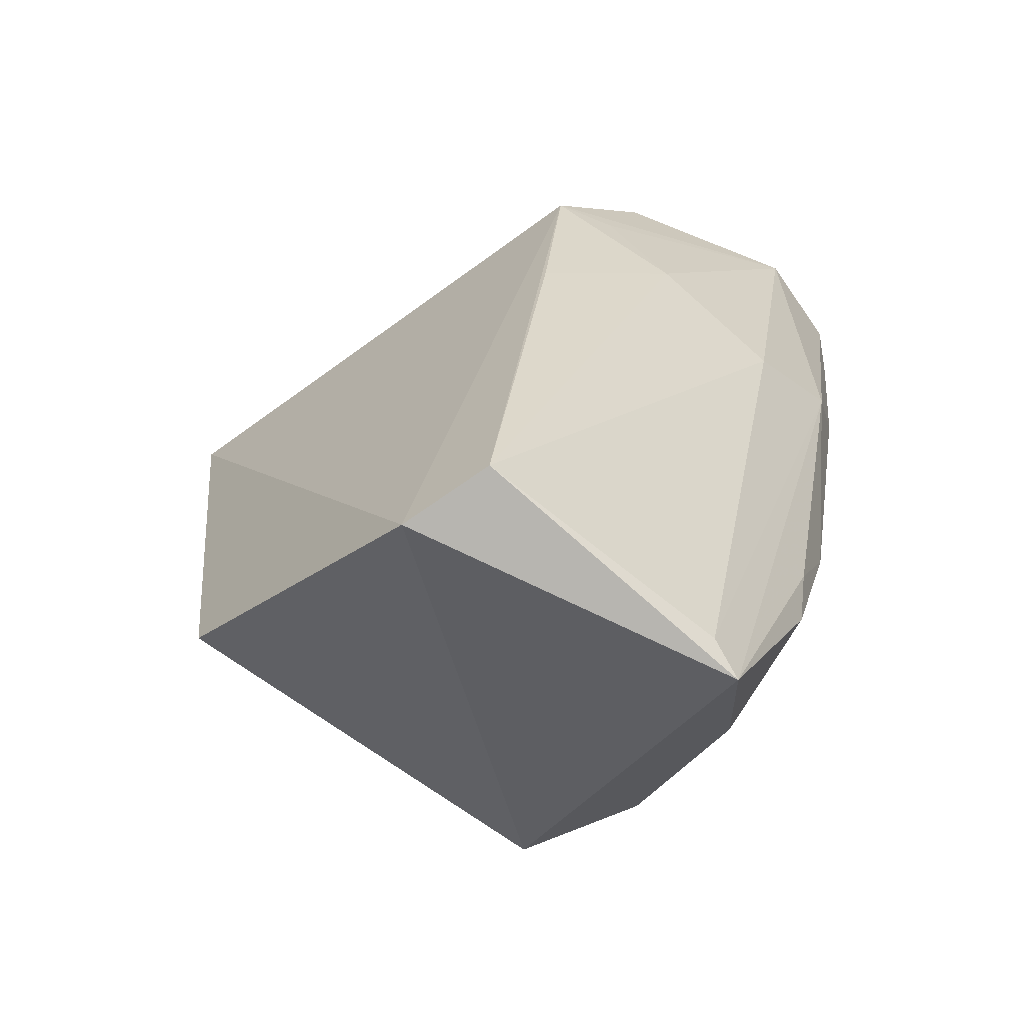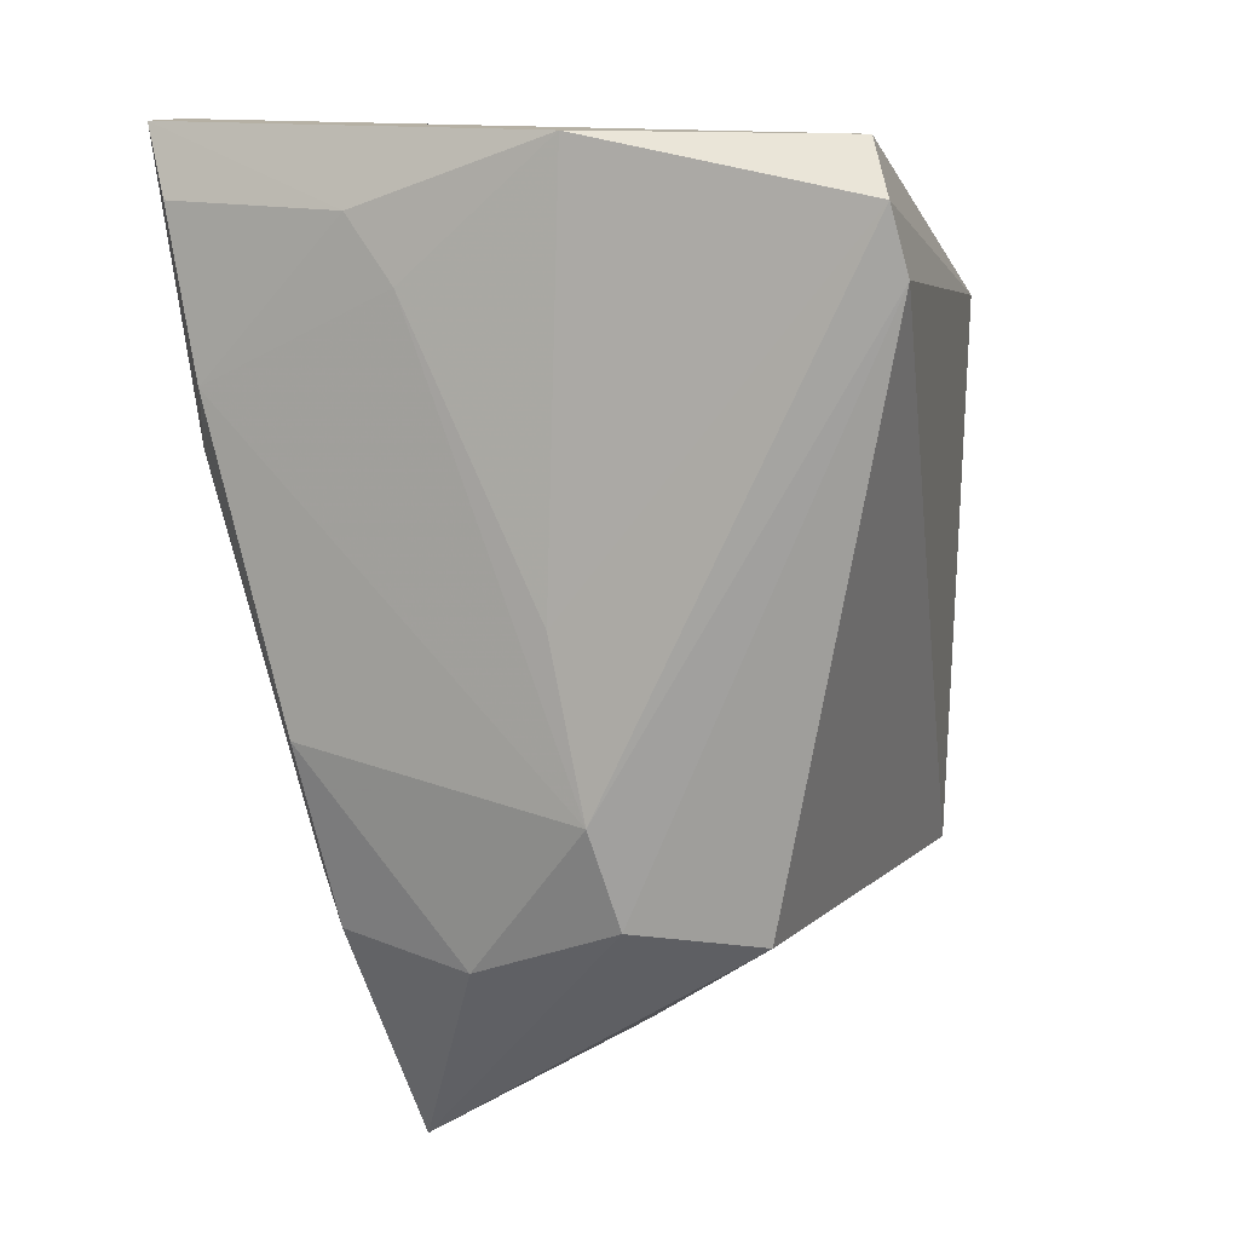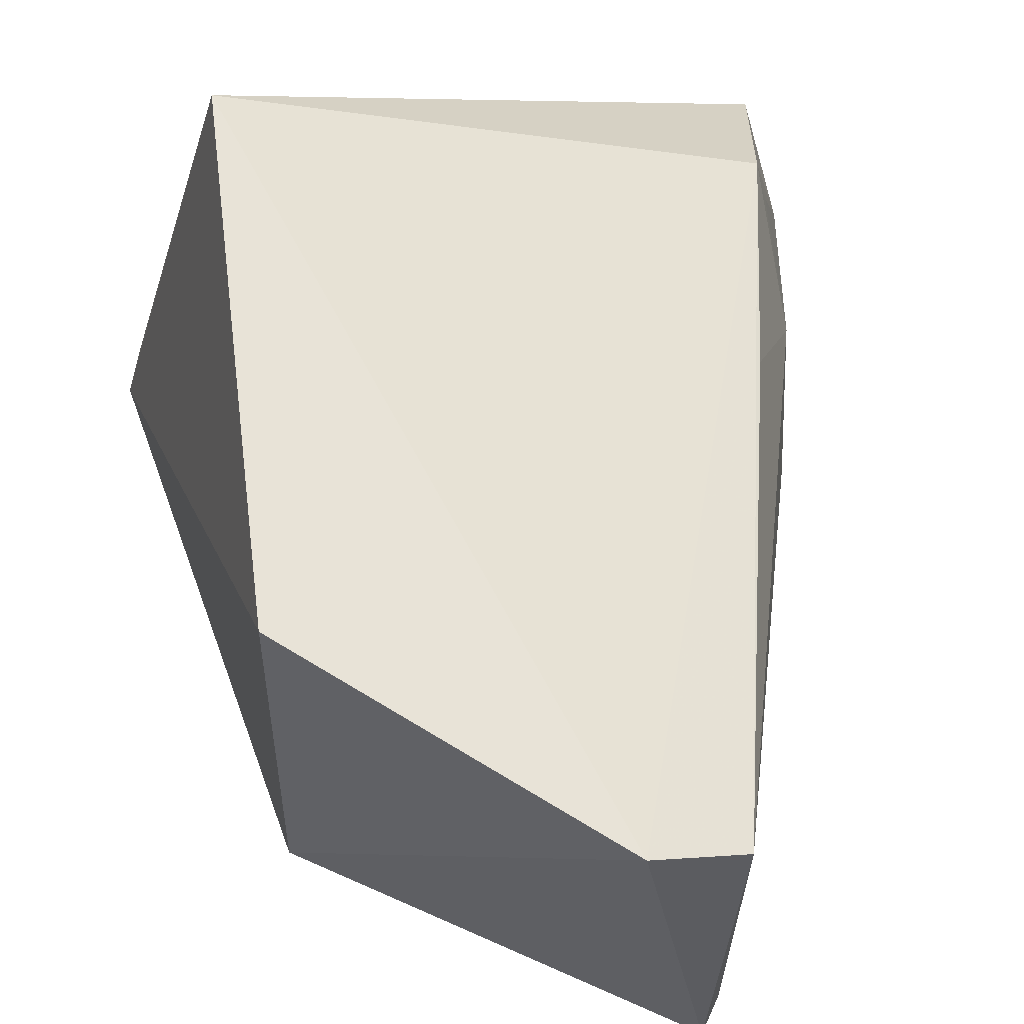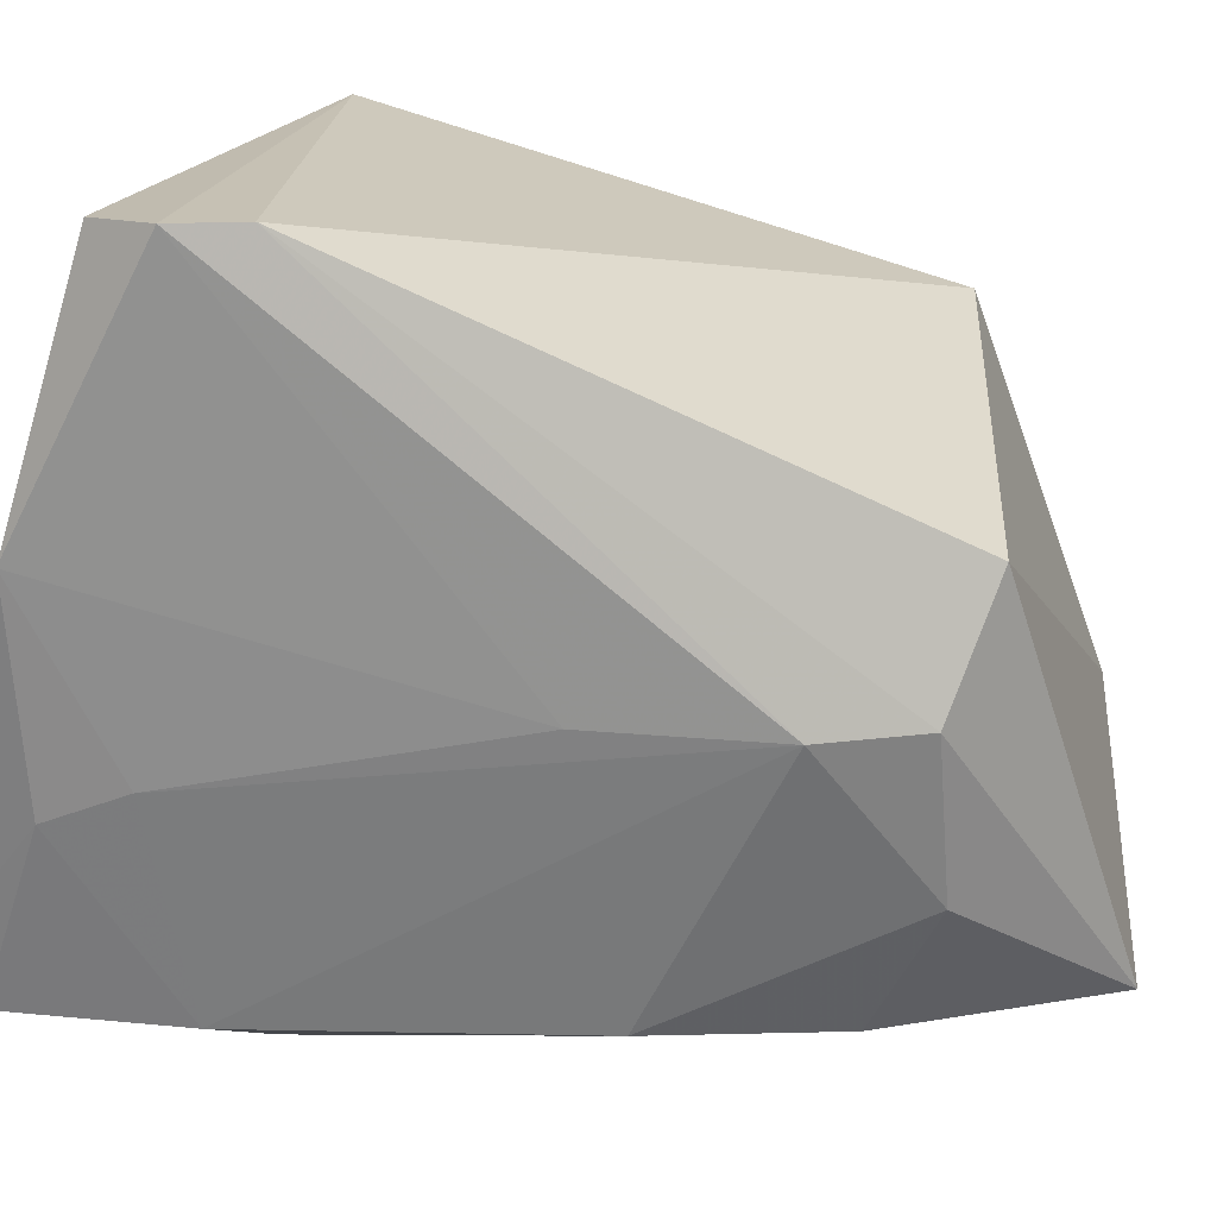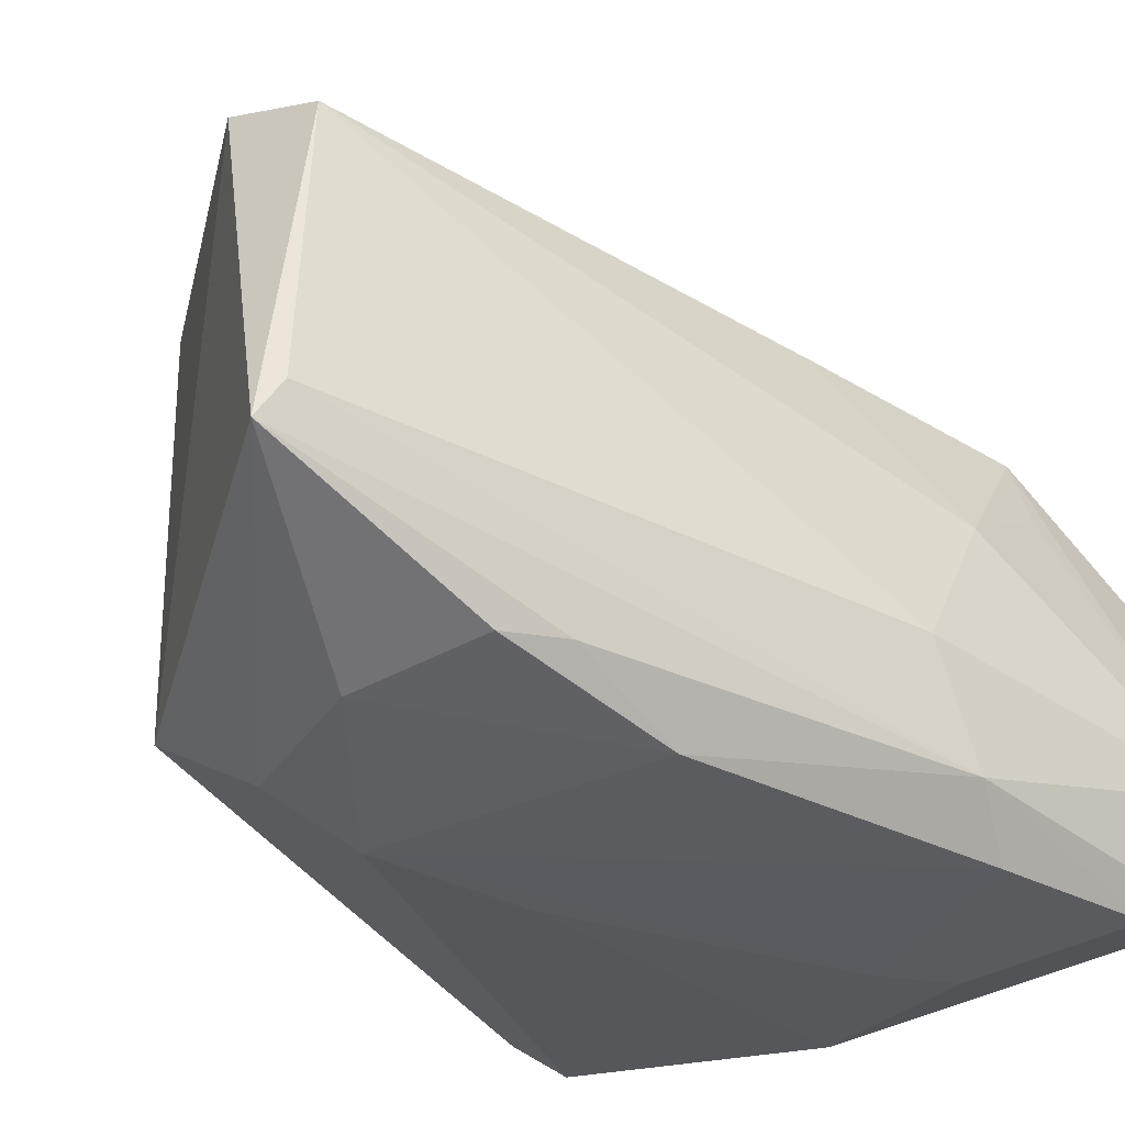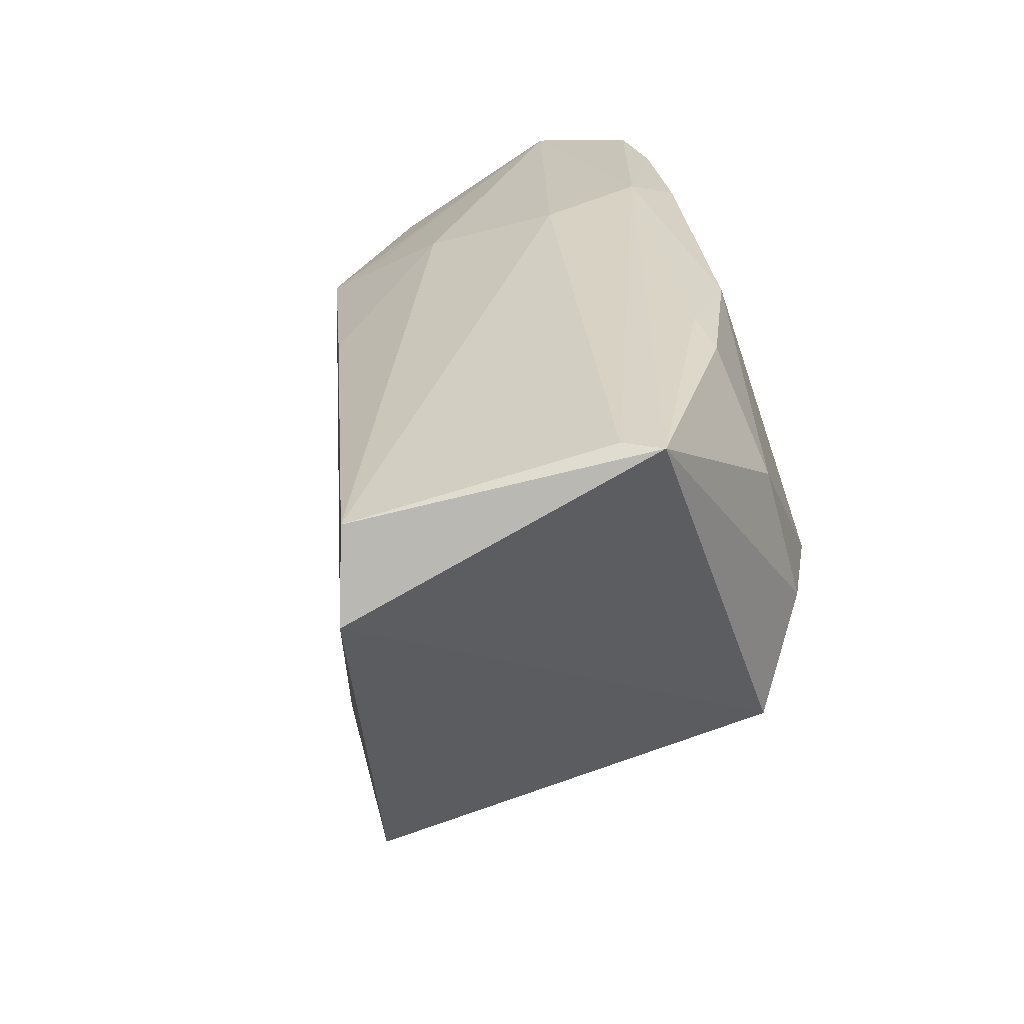
<metadata>
{"format":"obj","ext":"obj","renderer":"f3d","projection":"perspective","resolution":1024,"background":"white","views":[{"elev":-73.2,"azim":54.0,"up":"+Y"},{"elev":12.8,"azim":-153.0,"up":"+Y"},{"elev":55.5,"azim":-8.4,"up":"+Z"},{"elev":-56.0,"azim":-106.7,"up":"+Z"},{"elev":-36.7,"azim":40.2,"up":"+Z"},{"elev":-77.7,"azim":109.3,"up":"+Y"}]}
</metadata>
<code>
v 0.01104 0.07937 0.04533
v 0.05009 0.07157 0.02285
v 0.05079 0.09142 0.02547
v 0.002686 0.08871 0.007682
v 0.03571 0.02427 0.009657
v 0.005268 0.09223 0.01126
v 0.03778 0.02557 0.03233
v 0.01011 0.04068 0.03993
v 0.05176 0.09239 0.003813
v 0.04863 0.07893 0.03296
v 0.04954 0.0664 0.01245
v 0.00169 0.0841 0.008604
v 0.03106 0.02483 0.03481
v 0.05432 0.0922 0.01125
v 0.01934 0.0504 0.001855
v 0.02258 0.09235 0.004809
v 0.04542 0.06173 0.03258
v 0.03687 0.02552 0.01246
v 0.0491 0.07129 0.004996
v 0.00996 0.04194 0.009085
v 0.04969 0.07954 0.0283
v 0.02223 0.06248 0.00227
v 0.04052 0.05347 0.001367
v 0.01777 0.04335 0.003652
v 0.03644 0.0873 0.002628
v 0.04702 0.07587 0.00172
v 0.04043 0.04466 0.004409
v 0.0284 0.03915 0.003061
v 0.03287 0.08278 0.002561
v 0.04964 0.08754 0.00233
v 0.03839 0.04048 0.003679
f 6 1 3
f 6 4 1
f 10 3 1
f 11 2 7
f 12 8 1
f 12 1 4
f 13 1 8
f 13 10 1
f 13 7 10
f 13 5 7
f 14 2 11
f 14 3 10
f 14 9 6
f 14 6 3
f 15 12 4
f 16 4 6
f 16 6 9
f 17 10 7
f 17 7 2
f 17 2 10
f 18 11 7
f 18 7 5
f 19 14 11
f 19 9 14
f 19 18 5
f 19 11 18
f 20 13 8
f 20 5 13
f 20 8 12
f 21 14 10
f 21 10 2
f 21 2 14
f 22 15 4
f 22 4 16
f 24 5 20
f 24 20 12
f 24 12 15
f 25 16 9
f 26 19 23
f 26 23 15
f 27 23 19
f 27 19 5
f 28 5 24
f 28 24 15
f 28 15 23
f 29 22 16
f 29 16 25
f 29 15 22
f 29 26 15
f 29 25 26
f 30 9 19
f 30 19 26
f 30 26 25
f 30 25 9
f 31 27 5
f 31 23 27
f 31 28 23
f 31 5 28

</code>
